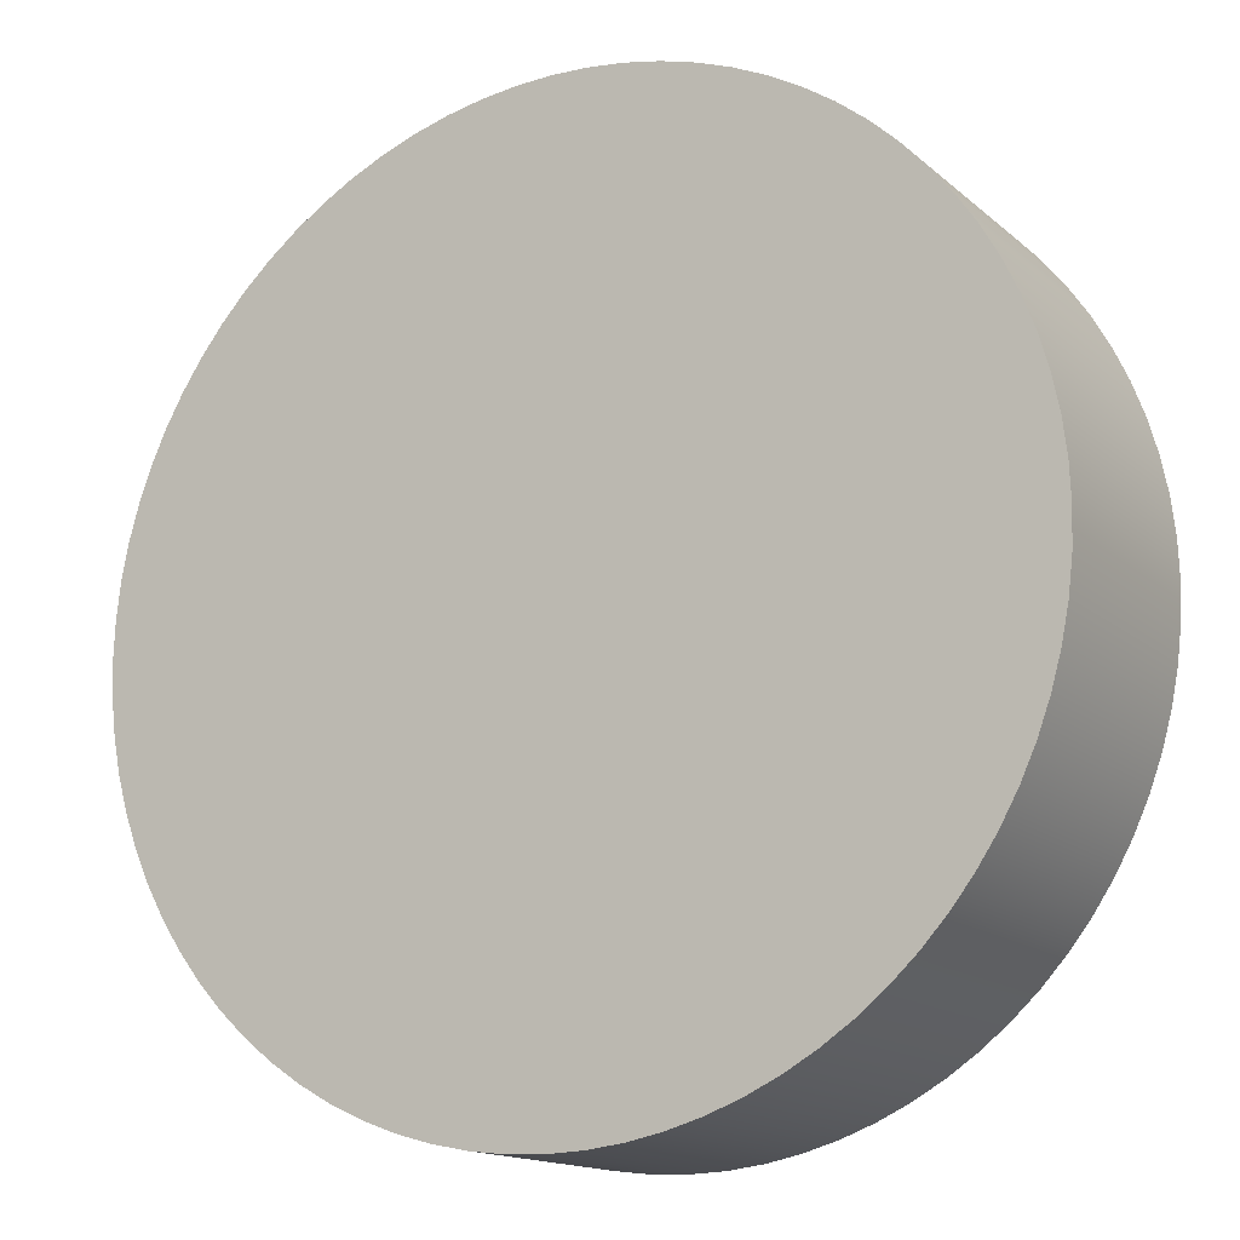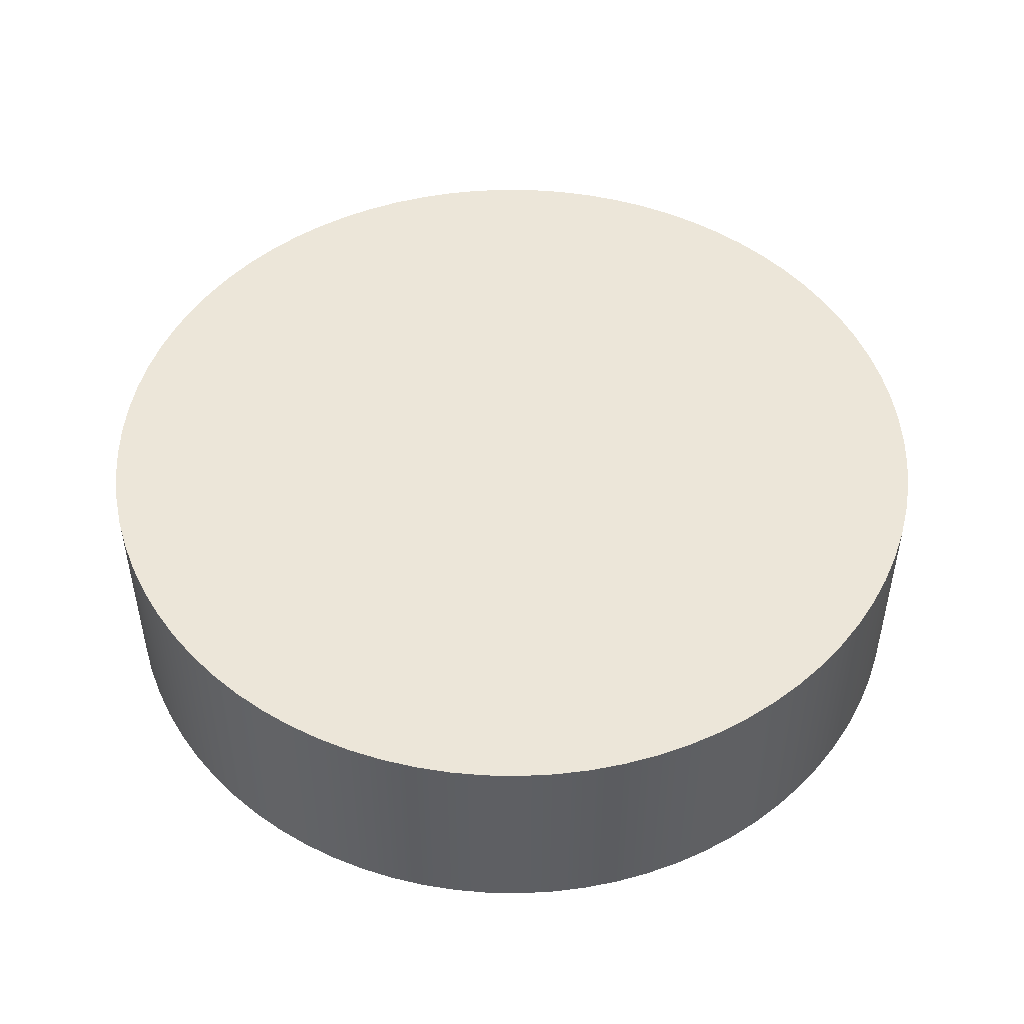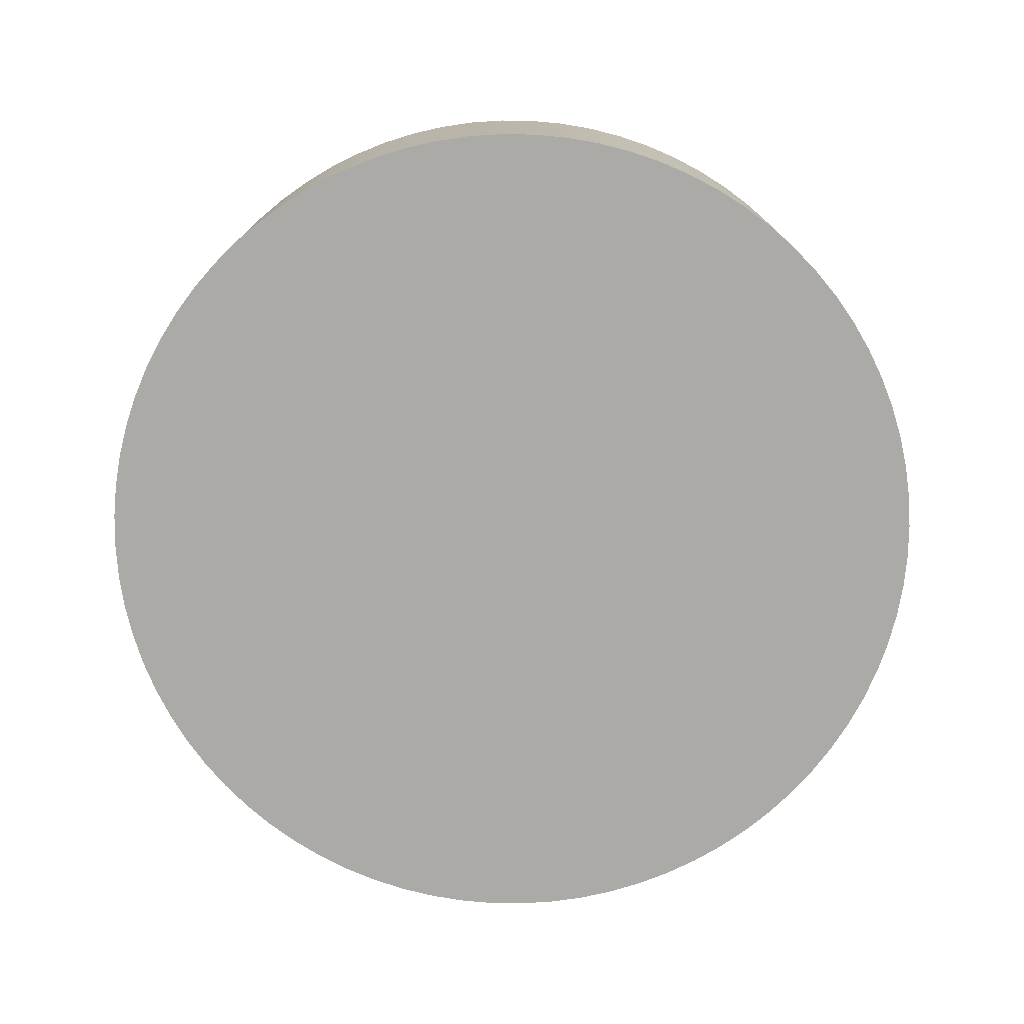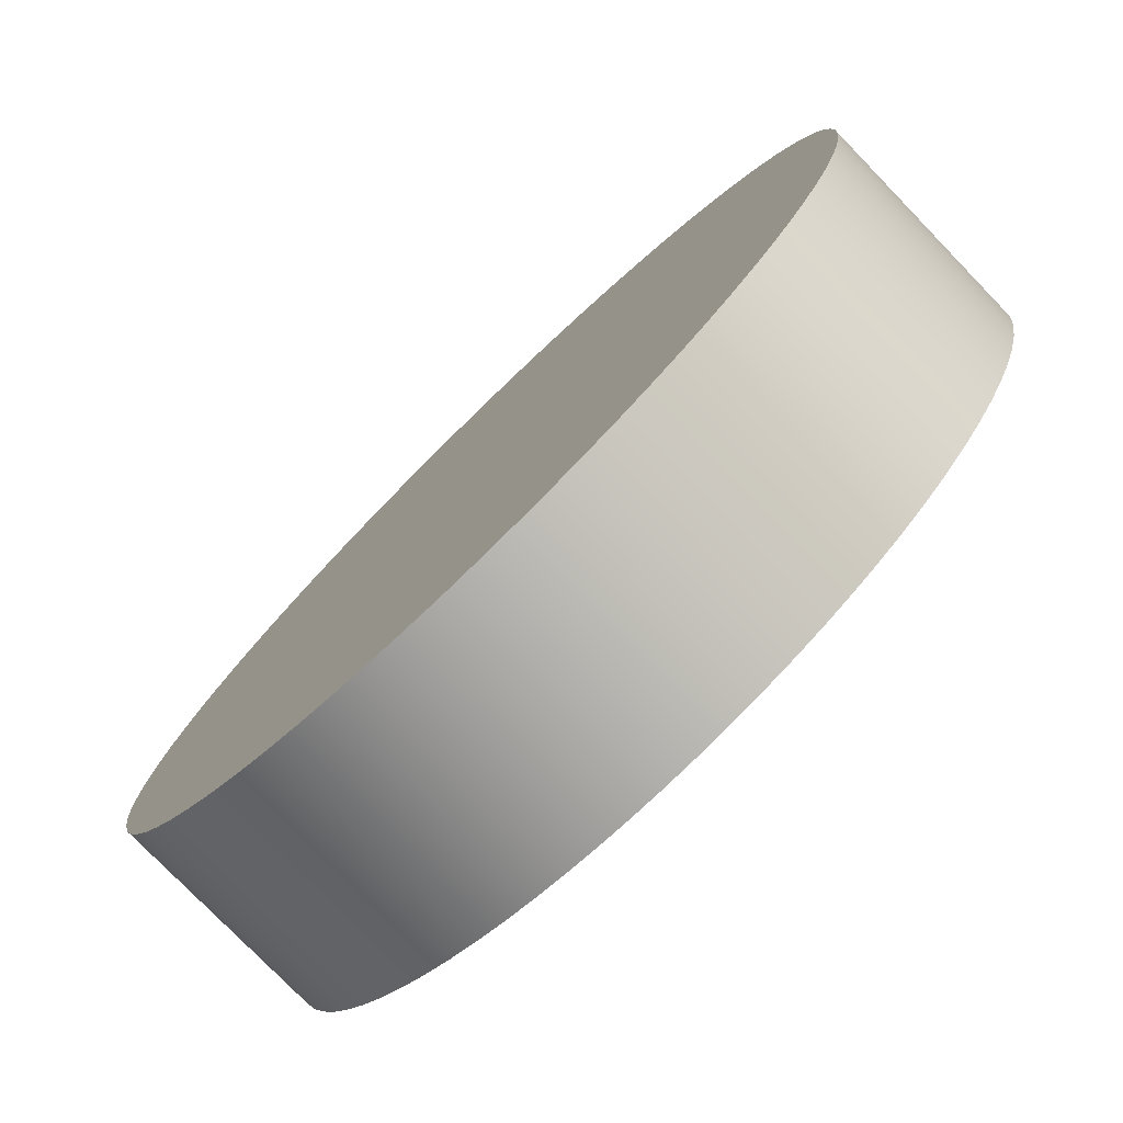
<metadata>
{"format":"obj","ext":"obj","renderer":"f3d","projection":"perspective","resolution":1024,"background":"white","views":[{"elev":-15.0,"azim":30.4,"up":"+Y"},{"elev":49.0,"azim":-149.6,"up":"+Z"},{"elev":-75.8,"azim":-21.0,"up":"+Z"},{"elev":-77.9,"azim":-135.9,"up":"+Y"}]}
</metadata>
<code>
v -0.3426 -0.1579 0.03227
v -0.3272 -0.1579 0.03227
v -0.3273 -0.1591 0.03227
v -0.3426 -0.1579 0.04002
v -0.3273 -0.1591 0.04002
v -0.3272 -0.1579 0.04002
v -0.3272 -0.1579 0.03227
v -0.3273 -0.1591 0.04002
v -0.3273 -0.1591 0.03227
v -0.3272 -0.1579 0.04002
v -0.3274 -0.1603 0.03227
v -0.3274 -0.1603 0.04002
v -0.3274 -0.1603 0.04002
v -0.3274 -0.1603 0.03227
v -0.3277 -0.1615 0.03227
v -0.3277 -0.1615 0.04002
v -0.3277 -0.1615 0.04002
v -0.3277 -0.1615 0.03227
v -0.328 -0.1627 0.03227
v -0.328 -0.1627 0.04002
v -0.328 -0.1627 0.04002
v -0.328 -0.1627 0.03227
v -0.3284 -0.1638 0.03227
v -0.3284 -0.1638 0.04002
v -0.3284 -0.1638 0.04002
v -0.3284 -0.1638 0.03227
v -0.3289 -0.1649 0.03227
v -0.3289 -0.1649 0.04002
v -0.3289 -0.1649 0.04002
v -0.3289 -0.1649 0.03227
v -0.3295 -0.1659 0.03227
v -0.3295 -0.1659 0.04002
v -0.3295 -0.1659 0.04002
v -0.3295 -0.1659 0.03227
v -0.3302 -0.1669 0.03227
v -0.3302 -0.1669 0.04002
v -0.3302 -0.1669 0.04002
v -0.3302 -0.1669 0.03227
v -0.3309 -0.1679 0.03227
v -0.3309 -0.1679 0.04002
v -0.3309 -0.1679 0.04002
v -0.3309 -0.1679 0.03227
v -0.3317 -0.1688 0.03227
v -0.3317 -0.1688 0.04002
v -0.3317 -0.1688 0.04002
v -0.3317 -0.1688 0.03227
v -0.3326 -0.1696 0.03227
v -0.3326 -0.1696 0.04002
v -0.3326 -0.1696 0.04002
v -0.3326 -0.1696 0.03227
v -0.3336 -0.1703 0.03227
v -0.3336 -0.1703 0.04002
v -0.3336 -0.1703 0.04002
v -0.3336 -0.1703 0.03227
v -0.3346 -0.171 0.03227
v -0.3346 -0.171 0.04002
v -0.3346 -0.171 0.04002
v -0.3346 -0.171 0.03227
v -0.3356 -0.1716 0.03227
v -0.3356 -0.1716 0.04002
v -0.3356 -0.1716 0.04002
v -0.3356 -0.1716 0.03227
v -0.3367 -0.1721 0.03227
v -0.3367 -0.1721 0.04002
v -0.3367 -0.1721 0.04002
v -0.3367 -0.1721 0.03227
v -0.3379 -0.1725 0.03227
v -0.3379 -0.1725 0.04002
v -0.3379 -0.1725 0.04002
v -0.3379 -0.1725 0.03227
v -0.339 -0.1729 0.03227
v -0.339 -0.1729 0.04002
v -0.339 -0.1729 0.04002
v -0.339 -0.1729 0.03227
v -0.3402 -0.1731 0.03227
v -0.3402 -0.1731 0.04002
v -0.3402 -0.1731 0.04002
v -0.3402 -0.1731 0.03227
v -0.3414 -0.1732 0.03227
v -0.3414 -0.1732 0.04002
v -0.3414 -0.1732 0.04002
v -0.3414 -0.1732 0.03227
v -0.3426 -0.1733 0.03227
v -0.3426 -0.1733 0.04002
v -0.3426 -0.1733 0.04002
v -0.3426 -0.1733 0.03227
v -0.3438 -0.1732 0.03227
v -0.3438 -0.1732 0.04002
v -0.3438 -0.1732 0.04002
v -0.3438 -0.1732 0.03227
v -0.345 -0.1731 0.03227
v -0.345 -0.1731 0.04002
v -0.345 -0.1731 0.04002
v -0.345 -0.1731 0.03227
v -0.3462 -0.1729 0.03227
v -0.3462 -0.1729 0.04002
v -0.3462 -0.1729 0.04002
v -0.3462 -0.1729 0.03227
v -0.3474 -0.1725 0.03227
v -0.3474 -0.1725 0.04002
v -0.3474 -0.1725 0.04002
v -0.3474 -0.1725 0.03227
v -0.3485 -0.1721 0.03227
v -0.3485 -0.1721 0.04002
v -0.3485 -0.1721 0.04002
v -0.3485 -0.1721 0.03227
v -0.3496 -0.1716 0.03227
v -0.3496 -0.1716 0.04002
v -0.3496 -0.1716 0.04002
v -0.3496 -0.1716 0.03227
v -0.3507 -0.171 0.03227
v -0.3507 -0.171 0.04002
v -0.3507 -0.171 0.04002
v -0.3507 -0.171 0.03227
v -0.3517 -0.1703 0.03227
v -0.3517 -0.1703 0.04002
v -0.3517 -0.1703 0.04002
v -0.3517 -0.1703 0.03227
v -0.3526 -0.1696 0.03227
v -0.3526 -0.1696 0.04002
v -0.3526 -0.1696 0.04002
v -0.3526 -0.1696 0.03227
v -0.3535 -0.1688 0.03227
v -0.3535 -0.1688 0.04002
v -0.3535 -0.1688 0.04002
v -0.3535 -0.1688 0.03227
v -0.3543 -0.1679 0.03227
v -0.3543 -0.1679 0.04002
v -0.3543 -0.1679 0.04002
v -0.3543 -0.1679 0.03227
v -0.3551 -0.1669 0.03227
v -0.3551 -0.1669 0.04002
v -0.3551 -0.1669 0.04002
v -0.3551 -0.1669 0.03227
v -0.3557 -0.1659 0.03227
v -0.3557 -0.1659 0.04002
v -0.3557 -0.1659 0.04002
v -0.3557 -0.1659 0.03227
v -0.3563 -0.1649 0.03227
v -0.3563 -0.1649 0.04002
v -0.3563 -0.1649 0.04002
v -0.3563 -0.1649 0.03227
v -0.3568 -0.1638 0.03227
v -0.3568 -0.1638 0.04002
v -0.3568 -0.1638 0.04002
v -0.3568 -0.1638 0.03227
v -0.3573 -0.1627 0.03227
v -0.3573 -0.1627 0.04002
v -0.3573 -0.1627 0.04002
v -0.3573 -0.1627 0.03227
v -0.3576 -0.1615 0.03227
v -0.3576 -0.1615 0.04002
v -0.3576 -0.1615 0.04002
v -0.3576 -0.1615 0.03227
v -0.3578 -0.1603 0.03227
v -0.3578 -0.1603 0.04002
v -0.3578 -0.1603 0.04002
v -0.3578 -0.1603 0.03227
v -0.358 -0.1591 0.03227
v -0.358 -0.1591 0.04002
v -0.358 -0.1591 0.04002
v -0.358 -0.1591 0.03227
v -0.358 -0.1579 0.03227
v -0.358 -0.1579 0.04002
v -0.358 -0.1579 0.04002
v -0.358 -0.1579 0.03227
v -0.358 -0.1567 0.03227
v -0.358 -0.1567 0.04002
v -0.358 -0.1567 0.04002
v -0.358 -0.1567 0.03227
v -0.3578 -0.1555 0.03227
v -0.3578 -0.1555 0.04002
v -0.3578 -0.1555 0.04002
v -0.3578 -0.1555 0.03227
v -0.3576 -0.1543 0.03227
v -0.3576 -0.1543 0.04002
v -0.3576 -0.1543 0.04002
v -0.3576 -0.1543 0.03227
v -0.3573 -0.1531 0.03227
v -0.3573 -0.1531 0.04002
v -0.3573 -0.1531 0.04002
v -0.3573 -0.1531 0.03227
v -0.3568 -0.152 0.03227
v -0.3568 -0.152 0.04002
v -0.3568 -0.152 0.04002
v -0.3568 -0.152 0.03227
v -0.3563 -0.1509 0.03227
v -0.3563 -0.1509 0.04002
v -0.3563 -0.1509 0.04002
v -0.3563 -0.1509 0.03227
v -0.3557 -0.1499 0.03227
v -0.3557 -0.1499 0.04002
v -0.3557 -0.1499 0.04002
v -0.3557 -0.1499 0.03227
v -0.3551 -0.1489 0.03227
v -0.3551 -0.1489 0.04002
v -0.3551 -0.1489 0.04002
v -0.3551 -0.1489 0.03227
v -0.3543 -0.1479 0.03227
v -0.3543 -0.1479 0.04002
v -0.3543 -0.1479 0.04002
v -0.3543 -0.1479 0.03227
v -0.3535 -0.147 0.03227
v -0.3535 -0.147 0.04002
v -0.3535 -0.147 0.04002
v -0.3535 -0.147 0.03227
v -0.3526 -0.1462 0.03227
v -0.3526 -0.1462 0.04002
v -0.3526 -0.1462 0.04002
v -0.3526 -0.1462 0.03227
v -0.3517 -0.1455 0.03227
v -0.3517 -0.1455 0.04002
v -0.3517 -0.1455 0.04002
v -0.3517 -0.1455 0.03227
v -0.3507 -0.1448 0.03227
v -0.3507 -0.1448 0.04002
v -0.3507 -0.1448 0.04002
v -0.3507 -0.1448 0.03227
v -0.3496 -0.1442 0.03227
v -0.3496 -0.1442 0.04002
v -0.3496 -0.1442 0.04002
v -0.3496 -0.1442 0.03227
v -0.3485 -0.1437 0.03227
v -0.3485 -0.1437 0.04002
v -0.3485 -0.1437 0.04002
v -0.3485 -0.1437 0.03227
v -0.3474 -0.1433 0.03227
v -0.3474 -0.1433 0.04002
v -0.3474 -0.1433 0.04002
v -0.3474 -0.1433 0.03227
v -0.3462 -0.1429 0.03227
v -0.3462 -0.1429 0.04002
v -0.3462 -0.1429 0.04002
v -0.3462 -0.1429 0.03227
v -0.345 -0.1427 0.03227
v -0.345 -0.1427 0.04002
v -0.345 -0.1427 0.04002
v -0.345 -0.1427 0.03227
v -0.3438 -0.1426 0.03227
v -0.3438 -0.1426 0.04002
v -0.3438 -0.1426 0.04002
v -0.3438 -0.1426 0.03227
v -0.3426 -0.1425 0.03227
v -0.3426 -0.1425 0.04002
v -0.3426 -0.1425 0.04002
v -0.3426 -0.1425 0.03227
v -0.3414 -0.1426 0.03227
v -0.3414 -0.1426 0.04002
v -0.3414 -0.1426 0.04002
v -0.3414 -0.1426 0.03227
v -0.3402 -0.1427 0.03227
v -0.3402 -0.1427 0.04002
v -0.3402 -0.1427 0.04002
v -0.3402 -0.1427 0.03227
v -0.339 -0.1429 0.03227
v -0.339 -0.1429 0.04002
v -0.339 -0.1429 0.04002
v -0.339 -0.1429 0.03227
v -0.3379 -0.1433 0.03227
v -0.3379 -0.1433 0.04002
v -0.3379 -0.1433 0.04002
v -0.3379 -0.1433 0.03227
v -0.3367 -0.1437 0.03227
v -0.3367 -0.1437 0.04002
v -0.3367 -0.1437 0.04002
v -0.3367 -0.1437 0.03227
v -0.3356 -0.1442 0.03227
v -0.3356 -0.1442 0.04002
v -0.3356 -0.1442 0.04002
v -0.3356 -0.1442 0.03227
v -0.3346 -0.1448 0.03227
v -0.3346 -0.1448 0.04002
v -0.3346 -0.1448 0.04002
v -0.3346 -0.1448 0.03227
v -0.3336 -0.1455 0.03227
v -0.3336 -0.1455 0.04002
v -0.3336 -0.1455 0.04002
v -0.3336 -0.1455 0.03227
v -0.3326 -0.1462 0.03227
v -0.3326 -0.1462 0.04002
v -0.3326 -0.1462 0.04002
v -0.3326 -0.1462 0.03227
v -0.3317 -0.147 0.03227
v -0.3317 -0.147 0.04002
v -0.3317 -0.147 0.04002
v -0.3317 -0.147 0.03227
v -0.3309 -0.1479 0.03227
v -0.3309 -0.1479 0.04002
v -0.3309 -0.1479 0.04002
v -0.3309 -0.1479 0.03227
v -0.3302 -0.1489 0.03227
v -0.3302 -0.1489 0.04002
v -0.3302 -0.1489 0.04002
v -0.3302 -0.1489 0.03227
v -0.3295 -0.1499 0.03227
v -0.3295 -0.1499 0.04002
v -0.3295 -0.1499 0.04002
v -0.3295 -0.1499 0.03227
v -0.3289 -0.1509 0.03227
v -0.3289 -0.1509 0.04002
v -0.3289 -0.1509 0.04002
v -0.3289 -0.1509 0.03227
v -0.3284 -0.152 0.03227
v -0.3284 -0.152 0.04002
v -0.3284 -0.152 0.04002
v -0.3284 -0.152 0.03227
v -0.328 -0.1531 0.03227
v -0.328 -0.1531 0.04002
v -0.328 -0.1531 0.04002
v -0.328 -0.1531 0.03227
v -0.3277 -0.1543 0.03227
v -0.3277 -0.1543 0.04002
v -0.3277 -0.1543 0.04002
v -0.3277 -0.1543 0.03227
v -0.3274 -0.1555 0.03227
v -0.3274 -0.1555 0.04002
v -0.3274 -0.1555 0.04002
v -0.3274 -0.1555 0.03227
v -0.3273 -0.1567 0.03227
v -0.3273 -0.1567 0.04002
v -0.3273 -0.1567 0.04002
v -0.3273 -0.1567 0.03227
g Node #0
f 1 2 3
f 4 5 6
f 7 8 9
f 8 7 10
f 1 3 11
f 4 12 5
f 9 13 14
f 13 9 8
f 1 11 15
f 4 16 12
f 14 17 18
f 17 14 13
f 1 15 19
f 4 20 16
f 18 21 22
f 21 18 17
f 1 19 23
f 4 24 20
f 22 25 26
f 25 22 21
f 1 23 27
f 4 28 24
f 26 29 30
f 29 26 25
f 1 27 31
f 4 32 28
f 30 33 34
f 33 30 29
f 1 31 35
f 4 36 32
f 34 37 38
f 37 34 33
f 1 35 39
f 4 40 36
f 38 41 42
f 41 38 37
f 1 39 43
f 4 44 40
f 42 45 46
f 45 42 41
f 1 43 47
f 4 48 44
f 46 49 50
f 49 46 45
f 1 47 51
f 4 52 48
f 50 53 54
f 53 50 49
f 1 51 55
f 4 56 52
f 54 57 58
f 57 54 53
f 1 55 59
f 4 60 56
f 58 61 62
f 61 58 57
f 1 59 63
f 4 64 60
f 62 65 66
f 65 62 61
f 1 63 67
f 4 68 64
f 66 69 70
f 69 66 65
f 1 67 71
f 4 72 68
f 70 73 74
f 73 70 69
f 1 71 75
f 4 76 72
f 74 77 78
f 77 74 73
f 1 75 79
f 4 80 76
f 78 81 82
f 81 78 77
f 1 79 83
f 4 84 80
f 82 85 86
f 85 82 81
f 1 83 87
f 4 88 84
f 86 89 90
f 89 86 85
f 1 87 91
f 4 92 88
f 90 93 94
f 93 90 89
f 1 91 95
f 4 96 92
f 94 97 98
f 97 94 93
f 1 95 99
f 4 100 96
f 98 101 102
f 101 98 97
f 1 99 103
f 4 104 100
f 102 105 106
f 105 102 101
f 1 103 107
f 4 108 104
f 106 109 110
f 109 106 105
f 1 107 111
f 4 112 108
f 110 113 114
f 113 110 109
f 1 111 115
f 4 116 112
f 114 117 118
f 117 114 113
f 1 115 119
f 4 120 116
f 118 121 122
f 121 118 117
f 1 119 123
f 4 124 120
f 122 125 126
f 125 122 121
f 1 123 127
f 4 128 124
f 126 129 130
f 129 126 125
f 1 127 131
f 4 132 128
f 130 133 134
f 133 130 129
f 1 131 135
f 4 136 132
f 134 137 138
f 137 134 133
f 1 135 139
f 4 140 136
f 138 141 142
f 141 138 137
f 1 139 143
f 4 144 140
f 142 145 146
f 145 142 141
f 1 143 147
f 4 148 144
f 146 149 150
f 149 146 145
f 1 147 151
f 4 152 148
f 150 153 154
f 153 150 149
f 1 151 155
f 4 156 152
f 154 157 158
f 157 154 153
f 1 155 159
f 4 160 156
f 158 161 162
f 161 158 157
f 1 159 163
f 4 164 160
f 162 165 166
f 165 162 161
f 1 163 167
f 4 168 164
f 166 169 170
f 169 166 165
f 1 167 171
f 4 172 168
f 170 173 174
f 173 170 169
f 1 171 175
f 4 176 172
f 174 177 178
f 177 174 173
f 1 175 179
f 4 180 176
f 178 181 182
f 181 178 177
f 1 179 183
f 4 184 180
f 182 185 186
f 185 182 181
f 1 183 187
f 4 188 184
f 186 189 190
f 189 186 185
f 1 187 191
f 4 192 188
f 190 193 194
f 193 190 189
f 1 191 195
f 4 196 192
f 194 197 198
f 197 194 193
f 1 195 199
f 4 200 196
f 198 201 202
f 201 198 197
f 1 199 203
f 4 204 200
f 202 205 206
f 205 202 201
f 1 203 207
f 4 208 204
f 206 209 210
f 209 206 205
f 1 207 211
f 4 212 208
f 210 213 214
f 213 210 209
f 1 211 215
f 4 216 212
f 214 217 218
f 217 214 213
f 1 215 219
f 4 220 216
f 218 221 222
f 221 218 217
f 1 219 223
f 4 224 220
f 222 225 226
f 225 222 221
f 1 223 227
f 4 228 224
f 226 229 230
f 229 226 225
f 1 227 231
f 4 232 228
f 230 233 234
f 233 230 229
f 1 231 235
f 4 236 232
f 234 237 238
f 237 234 233
f 1 235 239
f 4 240 236
f 238 241 242
f 241 238 237
f 1 239 243
f 4 244 240
f 242 245 246
f 245 242 241
f 1 243 247
f 4 248 244
f 246 249 250
f 249 246 245
f 1 247 251
f 4 252 248
f 250 253 254
f 253 250 249
f 1 251 255
f 4 256 252
f 254 257 258
f 257 254 253
f 1 255 259
f 4 260 256
f 258 261 262
f 261 258 257
f 1 259 263
f 4 264 260
f 262 265 266
f 265 262 261
f 1 263 267
f 4 268 264
f 266 269 270
f 269 266 265
f 1 267 271
f 4 272 268
f 270 273 274
f 273 270 269
f 1 271 275
f 4 276 272
f 274 277 278
f 277 274 273
f 1 275 279
f 4 280 276
f 278 281 282
f 281 278 277
f 1 279 283
f 4 284 280
f 282 285 286
f 285 282 281
f 1 283 287
f 4 288 284
f 286 289 290
f 289 286 285
f 1 287 291
f 4 292 288
f 290 293 294
f 293 290 289
f 1 291 295
f 4 296 292
f 294 297 298
f 297 294 293
f 1 295 299
f 4 300 296
f 298 301 302
f 301 298 297
f 1 299 303
f 4 304 300
f 302 305 306
f 305 302 301
f 1 303 307
f 4 308 304
f 306 309 310
f 309 306 305
f 1 307 311
f 4 312 308
f 310 313 314
f 313 310 309
f 1 311 315
f 4 316 312
f 314 317 318
f 317 314 313
f 1 315 319
f 4 320 316
f 318 321 322
f 321 318 317
f 1 319 2
f 4 6 320
f 322 10 7
f 10 322 321

</code>
